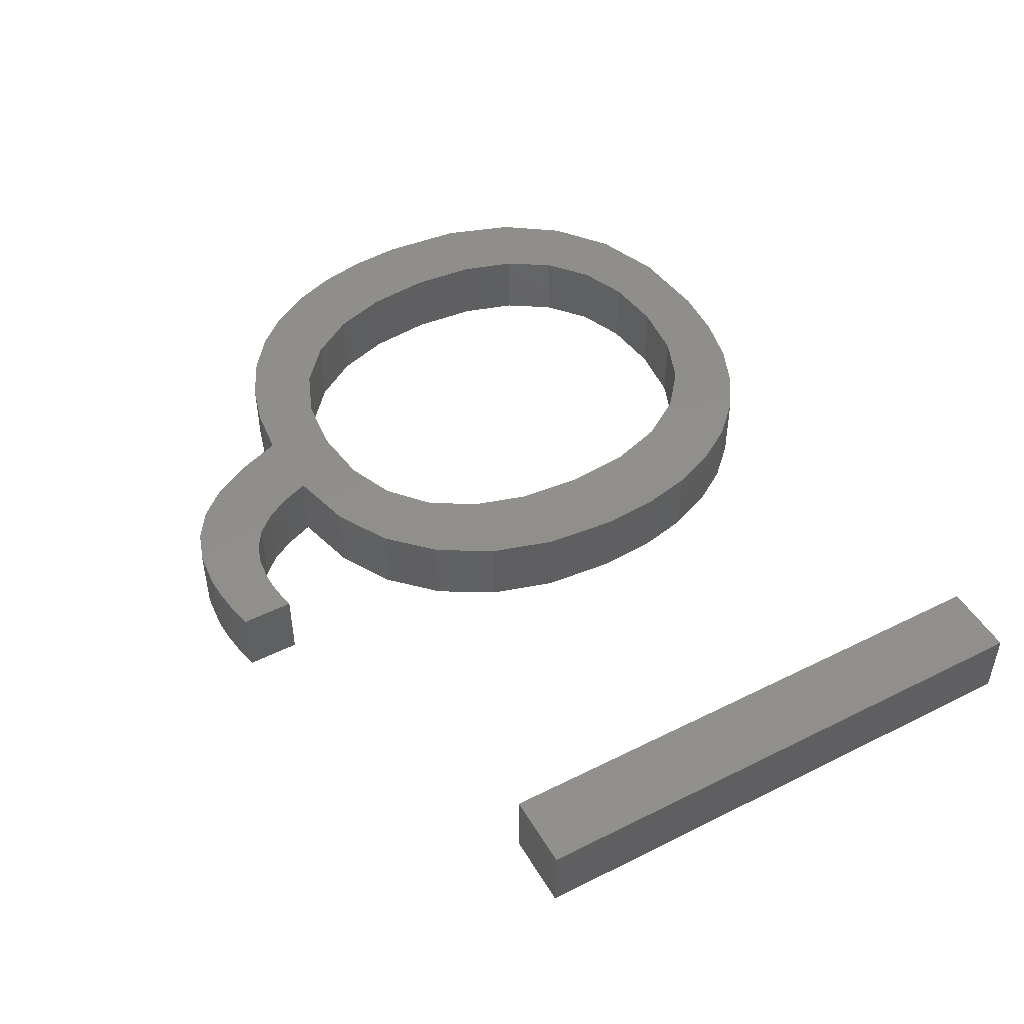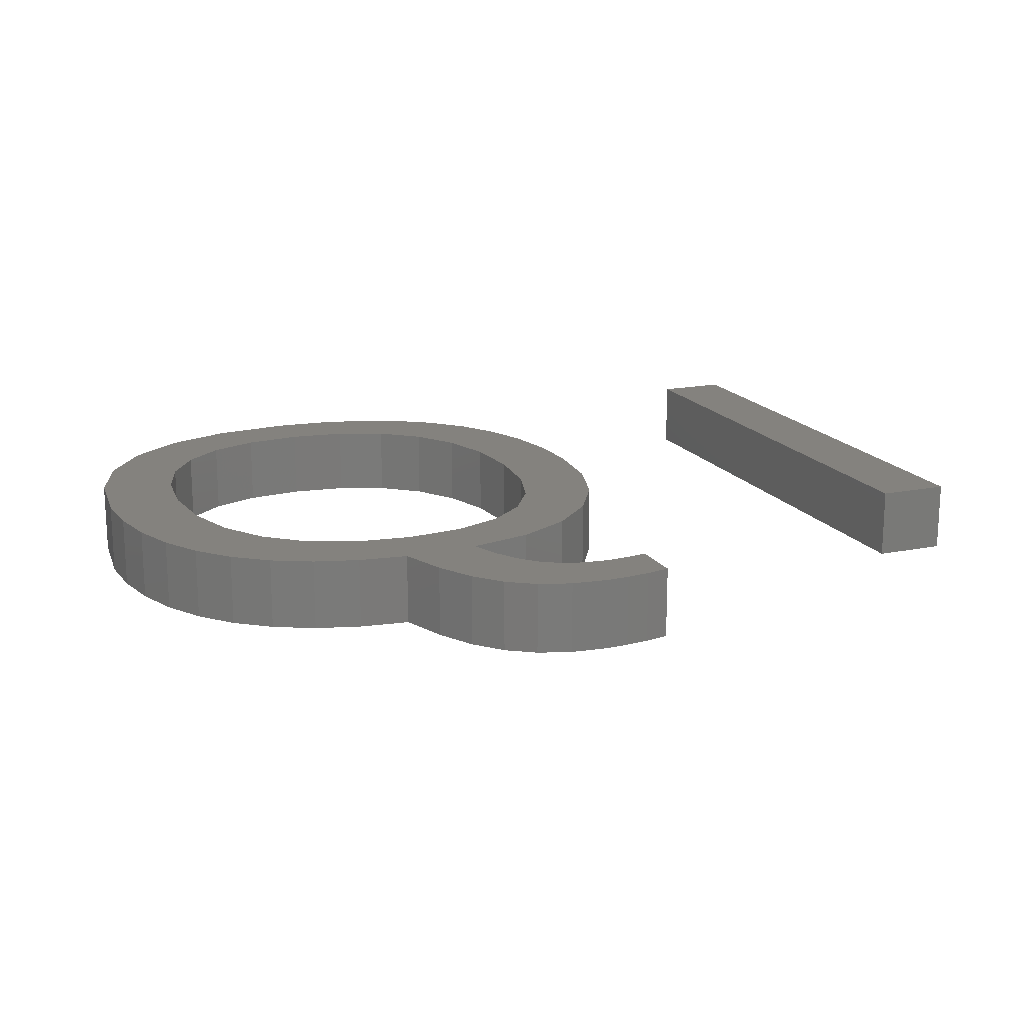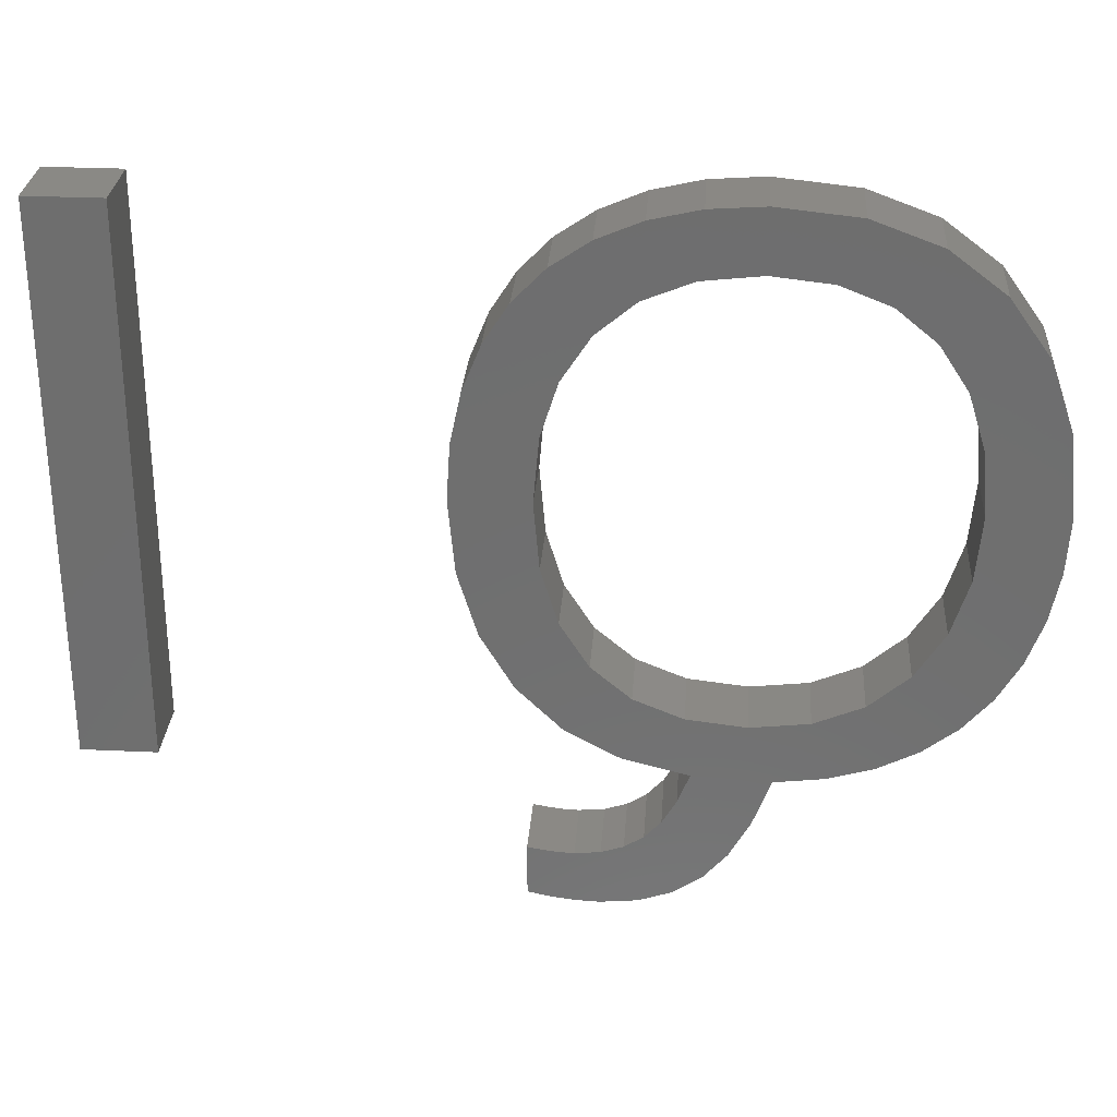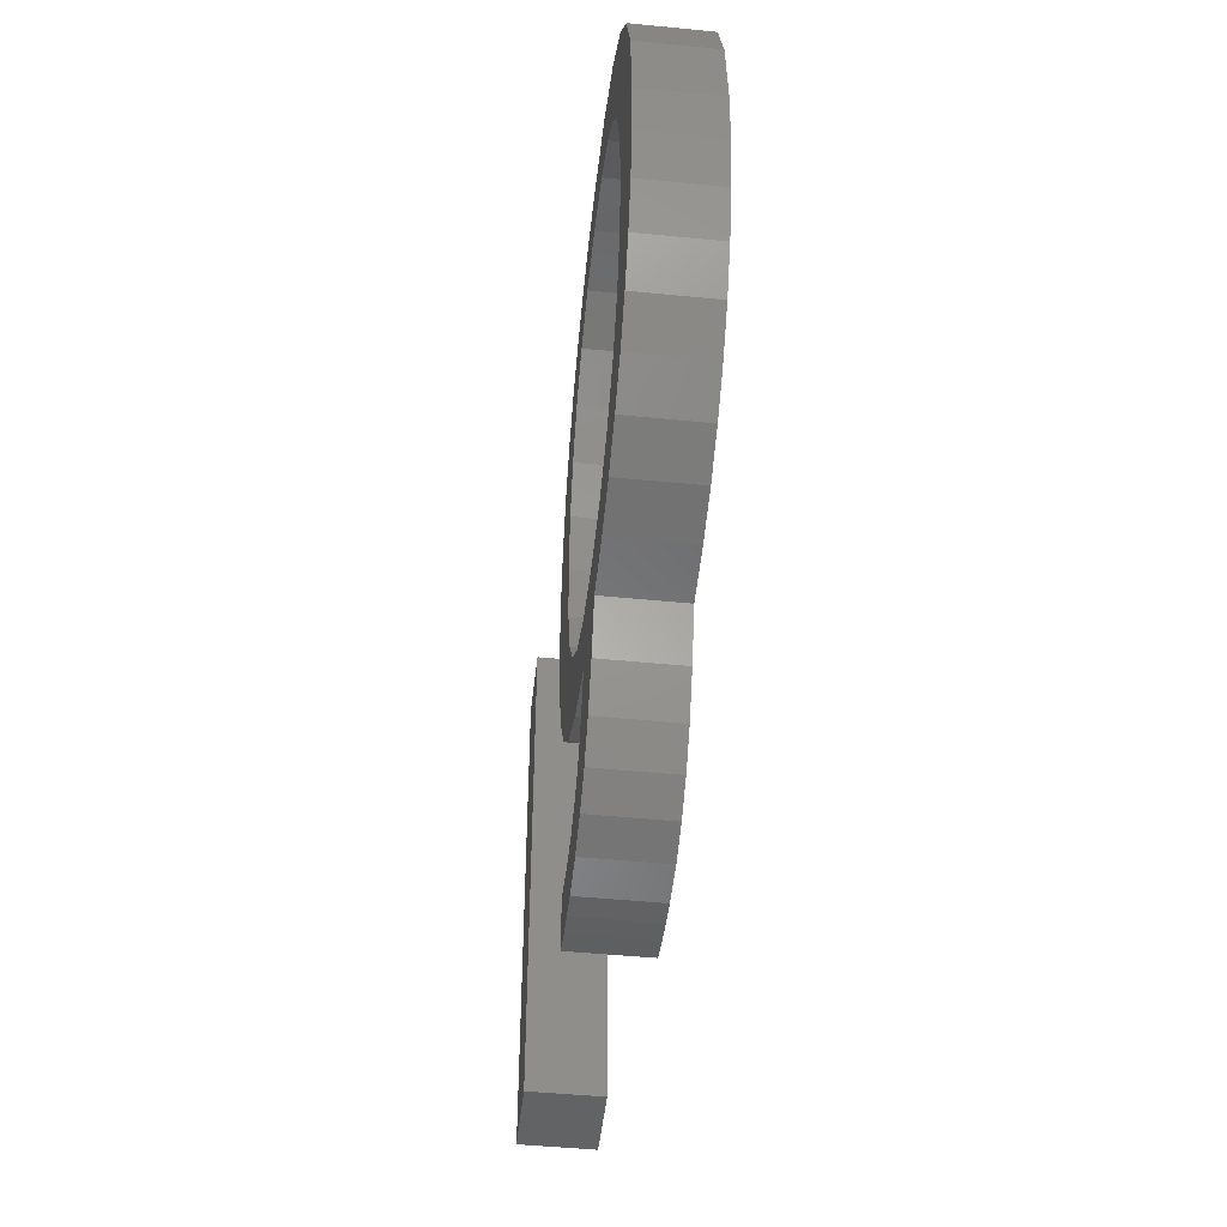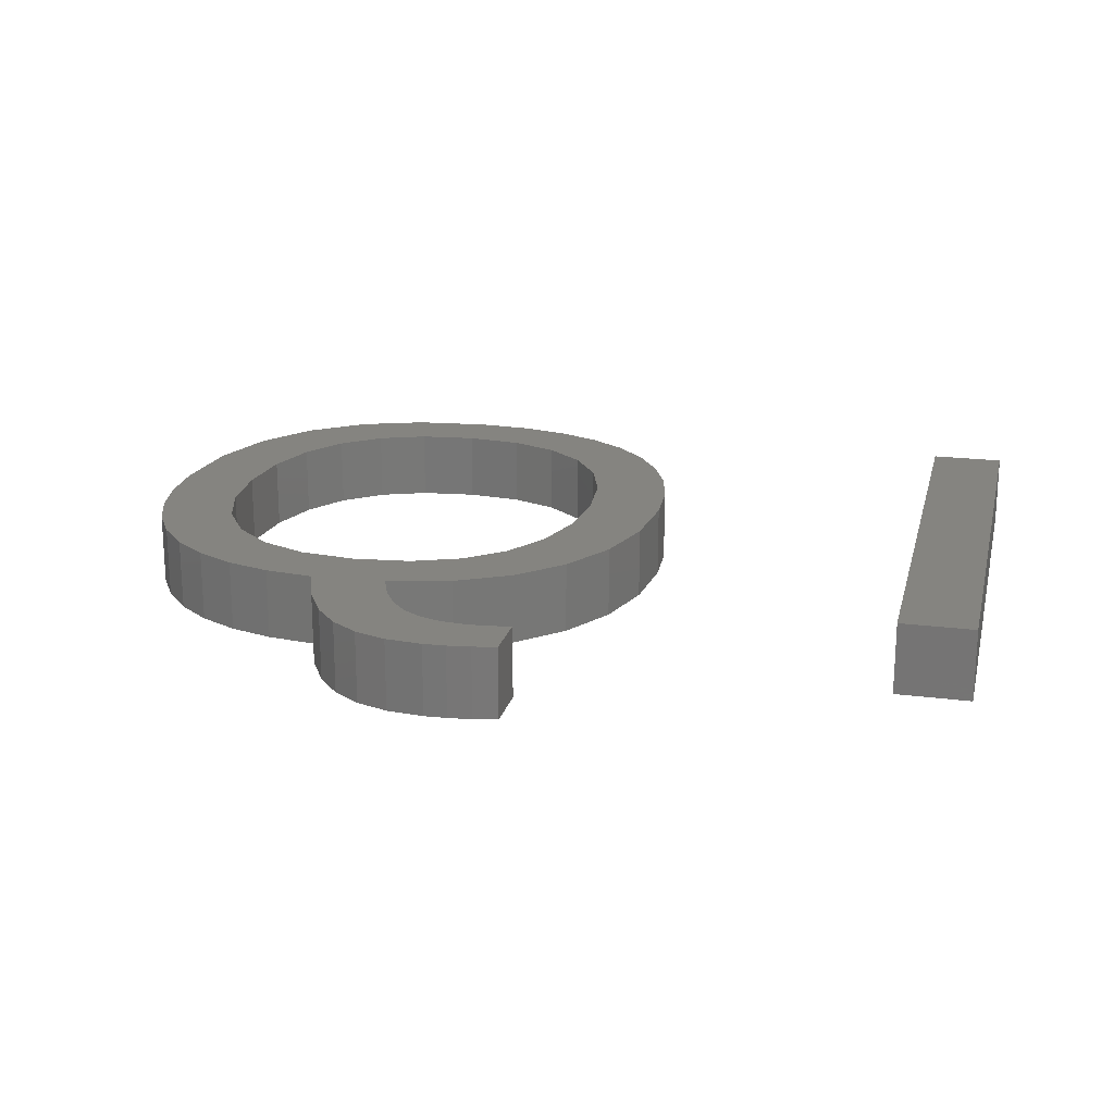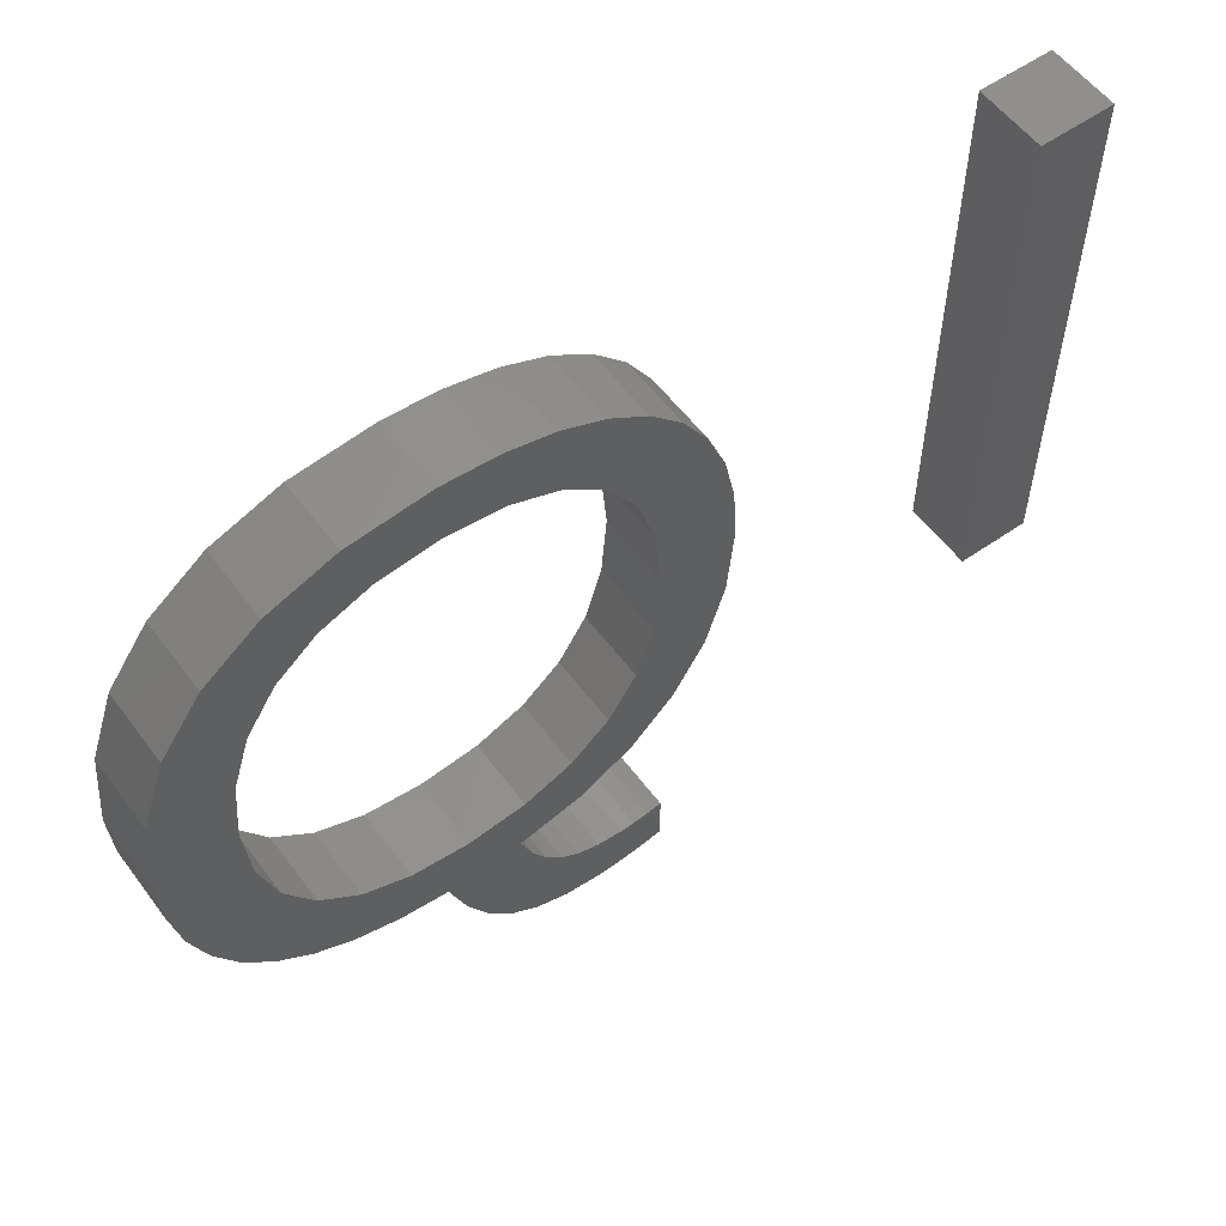
<metadata>
{"format":"stl","ext":"stl","renderer":"f3d","projection":"perspective","resolution":1024,"background":"white","views":[{"elev":47.8,"azim":60.7,"up":"+Z"},{"elev":17.1,"azim":-22.2,"up":"+Z"},{"elev":28.7,"azim":-176.0,"up":"+Y"},{"elev":-48.3,"azim":-96.3,"up":"+Y"},{"elev":19.7,"azim":13.4,"up":"+Z"},{"elev":56.3,"azim":-36.2,"up":"+Y"}]}
</metadata>
<code>
# stl→obj: 154 verts, 304 faces
v 21.64 0.8822 2
v 21.88 2.39 2
v 22.31 1.015 2
v 21.46 2.343 2
v 22.31 2.468 2
v 21.06 2.327 2
v 21 0.8026 2
v 20.38 0.776 2
v 20.37 2.395 2
v 19.35 0.8792 2
v 19.76 2.598 2
v 17.68 1.705 2
v 18.78 3.428 2
v 19.23 2.937 2
v 16.44 3.497 2
v 18.39 4.088 2
v 17.02 2.463 2
v 19.86 5.359 2
v 18.25 6.626 2
v 19.61 7.17 2
v 11.8 9.387 2
v 9.416 9.86 2
v 11.32 10.91 2
v 23.49 8.894 2
v 22.59 7.378 2
v 21.47 9.315 2
v 24.04 10.67 2
v 21.95 10.85 2
v 20.69 8.077 2
v 21.36 6.18 2
v 22.1 12.69 2
v 24.22 12.69 2
v 31.97 20.3 2
v 34.04 20.3 2
v 34.04 5 2
v 19.48 20.08 2
v 18.25 18.62 2
v 18.13 20.39 2
v 16.65 18.8 2
v 20.68 17.17 2
v 19.59 18.07 2
v 21.74 18.85 2
v 21.47 15.95 2
v 22.62 17.95 2
v 16.64 20.49 2
v 15.03 18.62 2
v 14.43 20.26 2
v 23.31 16.87 2
v 11.79 15.98 2
v 11.32 14.48 2
v 9.275 14.96 2
v 12.57 19.57 2
v 12.59 17.19 2
v 11.06 18.42 2
v 13.68 18.08 2
v 15.95 4.808 2
v 15.03 6.632 2
v 16.62 6.445 2
v 12.6 8.131 2
v 13.69 7.194 2
v 12.25 5.897 2
v 13.35 5.34 2
v 14.58 4.977 2
v 11.29 6.637 2
v 10.5 7.548 2
v 18.45 1.189 2
v 18.07 4.917 2
v 23.81 15.62 2
v 21.94 14.46 2
v 9.871 8.63 2
v 24.12 14.23 2
v 9.143 11.21 2
v 11.16 12.69 2
v 9.052 12.69 2
v 9.944 16.87 2
v 20.69 19.56 2
v 31.97 5 2
v 22.31 1.015 4
v 21.88 2.39 4
v 21.64 0.8822 4
v 21.46 2.343 4
v 22.31 2.468 4
v 21.06 2.327 4
v 21 0.8026 4
v 20.38 0.776 4
v 20.37 2.395 4
v 19.76 2.598 4
v 19.35 0.8792 4
v 19.23 2.937 4
v 18.78 3.428 4
v 17.68 1.705 4
v 17.02 2.463 4
v 18.39 4.088 4
v 16.44 3.497 4
v 19.61 7.17 4
v 18.25 6.626 4
v 19.86 5.359 4
v 11.32 10.91 4
v 9.416 9.86 4
v 11.8 9.387 4
v 21.47 9.315 4
v 22.59 7.378 4
v 23.49 8.894 4
v 21.95 10.85 4
v 24.04 10.67 4
v 21.36 6.18 4
v 20.69 8.077 4
v 24.22 12.69 4
v 22.1 12.69 4
v 34.04 5 4
v 34.04 20.3 4
v 31.97 20.3 4
v 18.13 20.39 4
v 18.25 18.62 4
v 19.48 20.08 4
v 16.65 18.8 4
v 21.74 18.85 4
v 19.59 18.07 4
v 20.68 17.17 4
v 22.62 17.95 4
v 21.47 15.95 4
v 14.43 20.26 4
v 15.03 18.62 4
v 16.64 20.49 4
v 23.31 16.87 4
v 9.275 14.96 4
v 11.32 14.48 4
v 11.79 15.98 4
v 11.06 18.42 4
v 12.59 17.19 4
v 12.57 19.57 4
v 13.68 18.08 4
v 16.62 6.445 4
v 15.03 6.632 4
v 15.95 4.808 4
v 12.25 5.897 4
v 13.69 7.194 4
v 12.6 8.131 4
v 13.35 5.34 4
v 14.58 4.977 4
v 11.29 6.637 4
v 10.5 7.548 4
v 18.45 1.189 4
v 18.07 4.917 4
v 21.94 14.46 4
v 23.81 15.62 4
v 9.871 8.63 4
v 24.12 14.23 4
v 11.16 12.69 4
v 9.143 11.21 4
v 9.052 12.69 4
v 9.944 16.87 4
v 20.69 19.56 4
v 31.97 5 4
f 1 2 3
f 4 2 1
f 2 5 3
f 6 4 1
f 7 6 1
f 7 8 6
f 6 8 9
f 9 10 11
f 12 13 14
f 15 16 17
f 18 19 20
f 21 22 23
f 24 25 26
f 27 24 28
f 29 25 30
f 31 32 27
f 33 34 35
f 36 37 38
f 39 38 37
f 40 41 42
f 43 40 44
f 45 46 47
f 48 43 44
f 49 50 51
f 52 53 54
f 47 46 55
f 56 57 58
f 59 60 61
f 60 57 62
f 62 57 63
f 63 57 56
f 64 59 61
f 65 59 64
f 17 16 13
f 66 12 14
f 15 67 16
f 58 67 56
f 56 67 15
f 17 13 12
f 11 66 14
f 11 10 66
f 9 8 10
f 43 68 69
f 70 21 65
f 60 62 61
f 32 31 71
f 65 21 59
f 70 22 21
f 23 72 73
f 22 72 23
f 73 74 50
f 72 74 73
f 50 74 51
f 49 75 54
f 51 75 49
f 53 49 54
f 55 53 52
f 47 55 52
f 39 45 38
f 46 45 39
f 36 41 37
f 41 76 42
f 36 76 41
f 40 42 44
f 48 68 43
f 69 71 31
f 68 71 69
f 27 28 31
f 24 26 28
f 25 29 26
f 30 20 29
f 30 18 20
f 18 67 19
f 19 67 58
f 77 33 35
f 78 79 80
f 80 79 81
f 78 82 79
f 80 81 83
f 80 83 84
f 83 85 84
f 86 85 83
f 87 88 86
f 89 90 91
f 92 93 94
f 95 96 97
f 98 99 100
f 101 102 103
f 104 103 105
f 106 102 107
f 105 108 109
f 110 111 112
f 113 114 115
f 114 113 116
f 117 118 119
f 120 119 121
f 122 123 124
f 120 121 125
f 126 127 128
f 129 130 131
f 132 123 122
f 133 134 135
f 136 137 138
f 139 134 137
f 140 134 139
f 135 134 140
f 136 138 141
f 141 138 142
f 90 93 92
f 89 91 143
f 93 144 94
f 135 144 133
f 94 144 135
f 91 90 92
f 89 143 87
f 143 88 87
f 88 85 86
f 145 146 121
f 142 100 147
f 136 139 137
f 148 109 108
f 138 100 142
f 100 99 147
f 149 150 98
f 98 150 99
f 127 151 149
f 149 151 150
f 126 151 127
f 129 152 128
f 128 152 126
f 129 128 130
f 131 130 132
f 131 132 122
f 113 124 116
f 116 124 123
f 114 118 115
f 117 153 118
f 118 153 115
f 120 117 119
f 121 146 125
f 109 148 145
f 145 148 146
f 109 104 105
f 104 101 103
f 101 107 102
f 107 95 106
f 95 97 106
f 96 144 97
f 133 144 96
f 110 112 154
f 1 84 7
f 1 80 84
f 3 80 1
f 3 78 80
f 5 78 3
f 5 82 78
f 2 82 5
f 2 79 82
f 4 79 2
f 4 81 79
f 6 81 4
f 6 83 81
f 9 83 6
f 9 86 83
f 11 86 9
f 11 87 86
f 14 87 11
f 14 89 87
f 13 89 14
f 13 90 89
f 16 90 13
f 16 93 90
f 67 93 16
f 67 144 93
f 18 144 67
f 18 97 144
f 30 97 18
f 30 106 97
f 25 106 30
f 25 102 106
f 24 102 25
f 24 103 102
f 27 103 24
f 27 105 103
f 32 105 27
f 32 108 105
f 71 108 32
f 71 148 108
f 68 148 71
f 68 146 148
f 48 146 68
f 48 125 146
f 44 125 48
f 44 120 125
f 42 120 44
f 42 117 120
f 76 117 42
f 76 153 117
f 36 153 76
f 36 115 153
f 38 115 36
f 38 113 115
f 45 113 38
f 45 124 113
f 47 124 45
f 47 122 124
f 52 122 47
f 52 131 122
f 54 131 52
f 54 129 131
f 75 129 54
f 75 152 129
f 51 152 75
f 51 126 152
f 74 126 51
f 74 151 126
f 72 151 74
f 72 150 151
f 22 150 72
f 22 99 150
f 70 99 22
f 70 147 99
f 65 147 70
f 65 142 147
f 64 142 65
f 64 141 142
f 61 141 64
f 61 136 141
f 62 136 61
f 62 139 136
f 63 139 62
f 63 140 139
f 56 140 63
f 56 135 140
f 15 135 56
f 15 94 135
f 17 94 15
f 17 92 94
f 12 92 17
f 12 91 92
f 66 91 12
f 66 143 91
f 10 143 66
f 10 88 143
f 8 88 10
f 8 85 88
f 7 85 8
f 7 84 85
f 60 137 57
f 134 57 137
f 59 138 60
f 137 60 138
f 21 100 59
f 138 59 100
f 23 98 21
f 100 21 98
f 73 149 23
f 98 23 149
f 50 127 73
f 149 73 127
f 49 128 50
f 127 50 128
f 53 130 49
f 128 49 130
f 55 132 53
f 130 53 132
f 46 123 55
f 132 55 123
f 39 116 46
f 123 46 116
f 37 114 39
f 116 39 114
f 41 118 37
f 114 37 118
f 40 119 41
f 118 41 119
f 43 121 40
f 119 40 121
f 69 145 43
f 121 43 145
f 31 109 69
f 145 69 109
f 28 104 31
f 109 31 104
f 26 101 28
f 104 28 101
f 29 107 26
f 101 26 107
f 20 95 29
f 107 29 95
f 19 96 20
f 95 20 96
f 58 133 19
f 96 19 133
f 57 134 58
f 133 58 134
f 33 111 34
f 33 112 111
f 77 112 33
f 77 154 112
f 35 154 77
f 35 110 154
f 34 110 35
f 34 111 110

</code>
